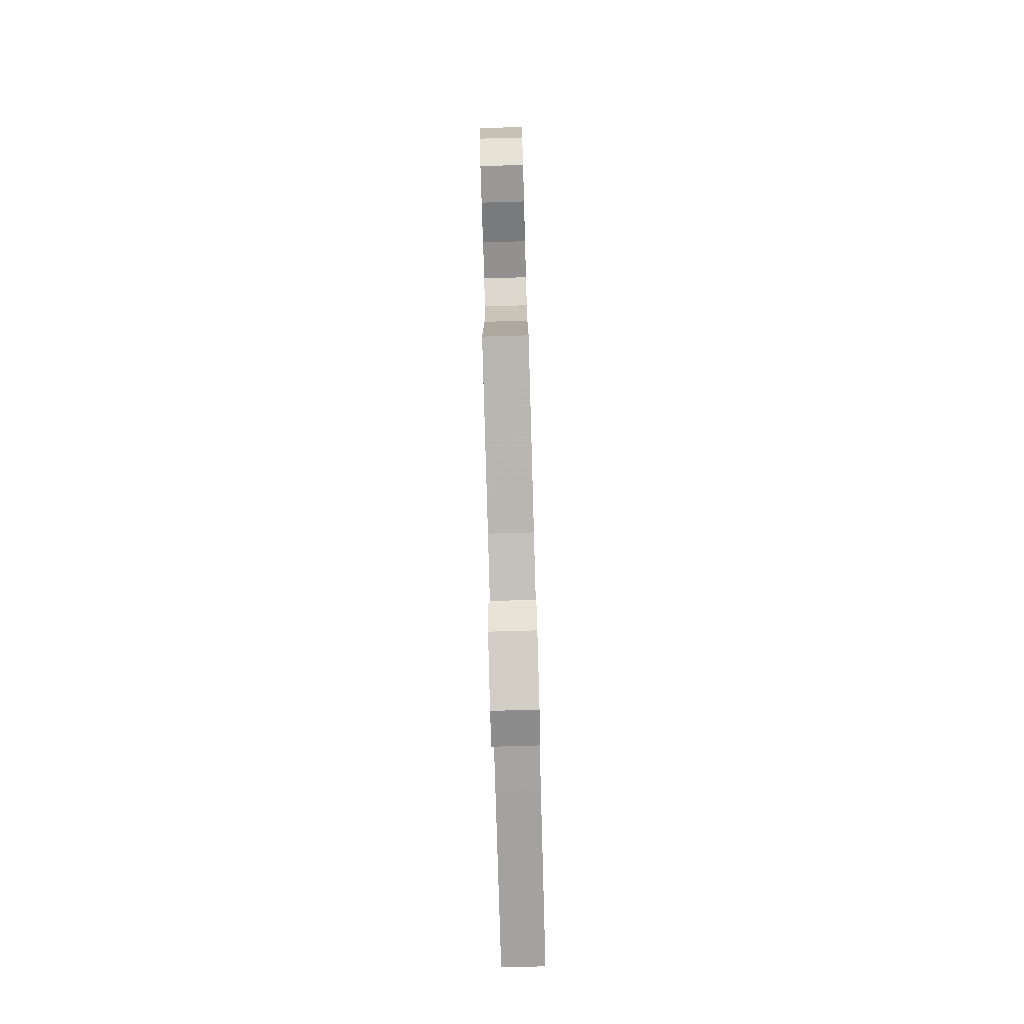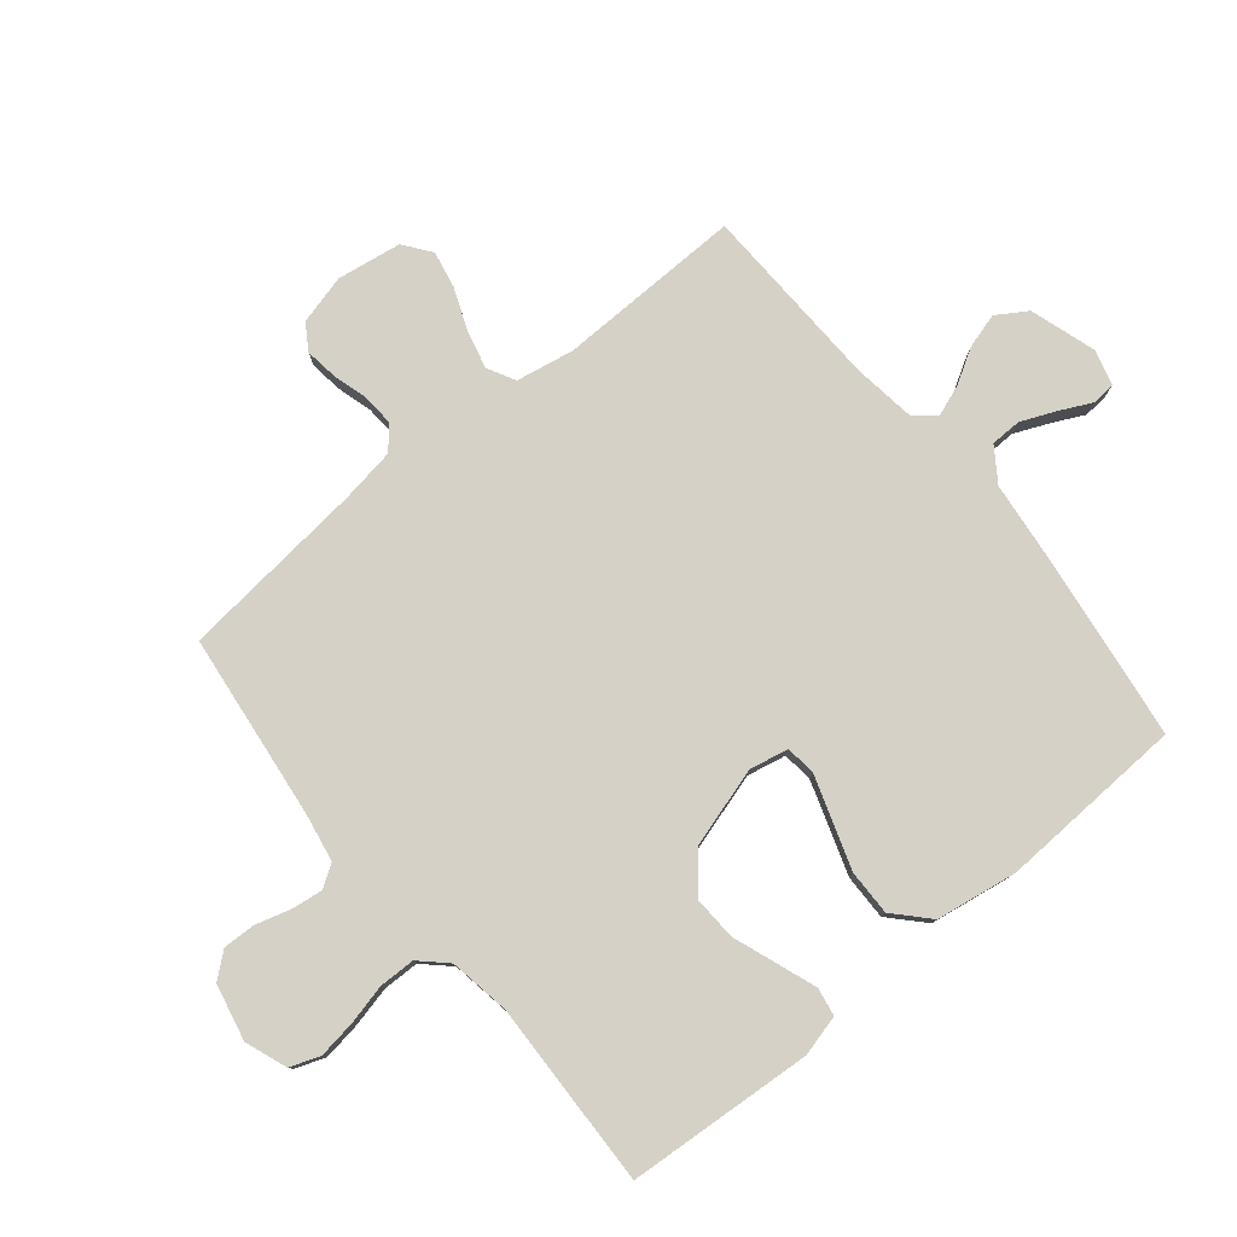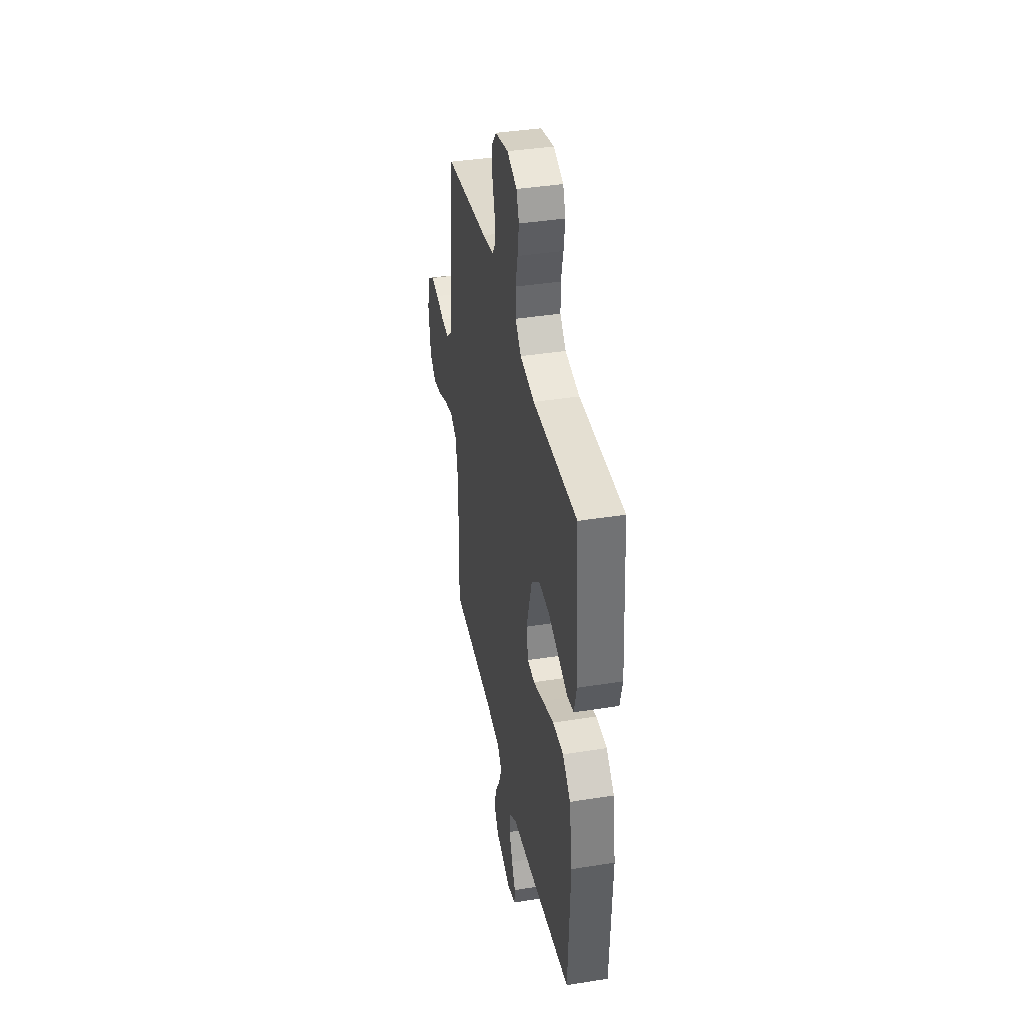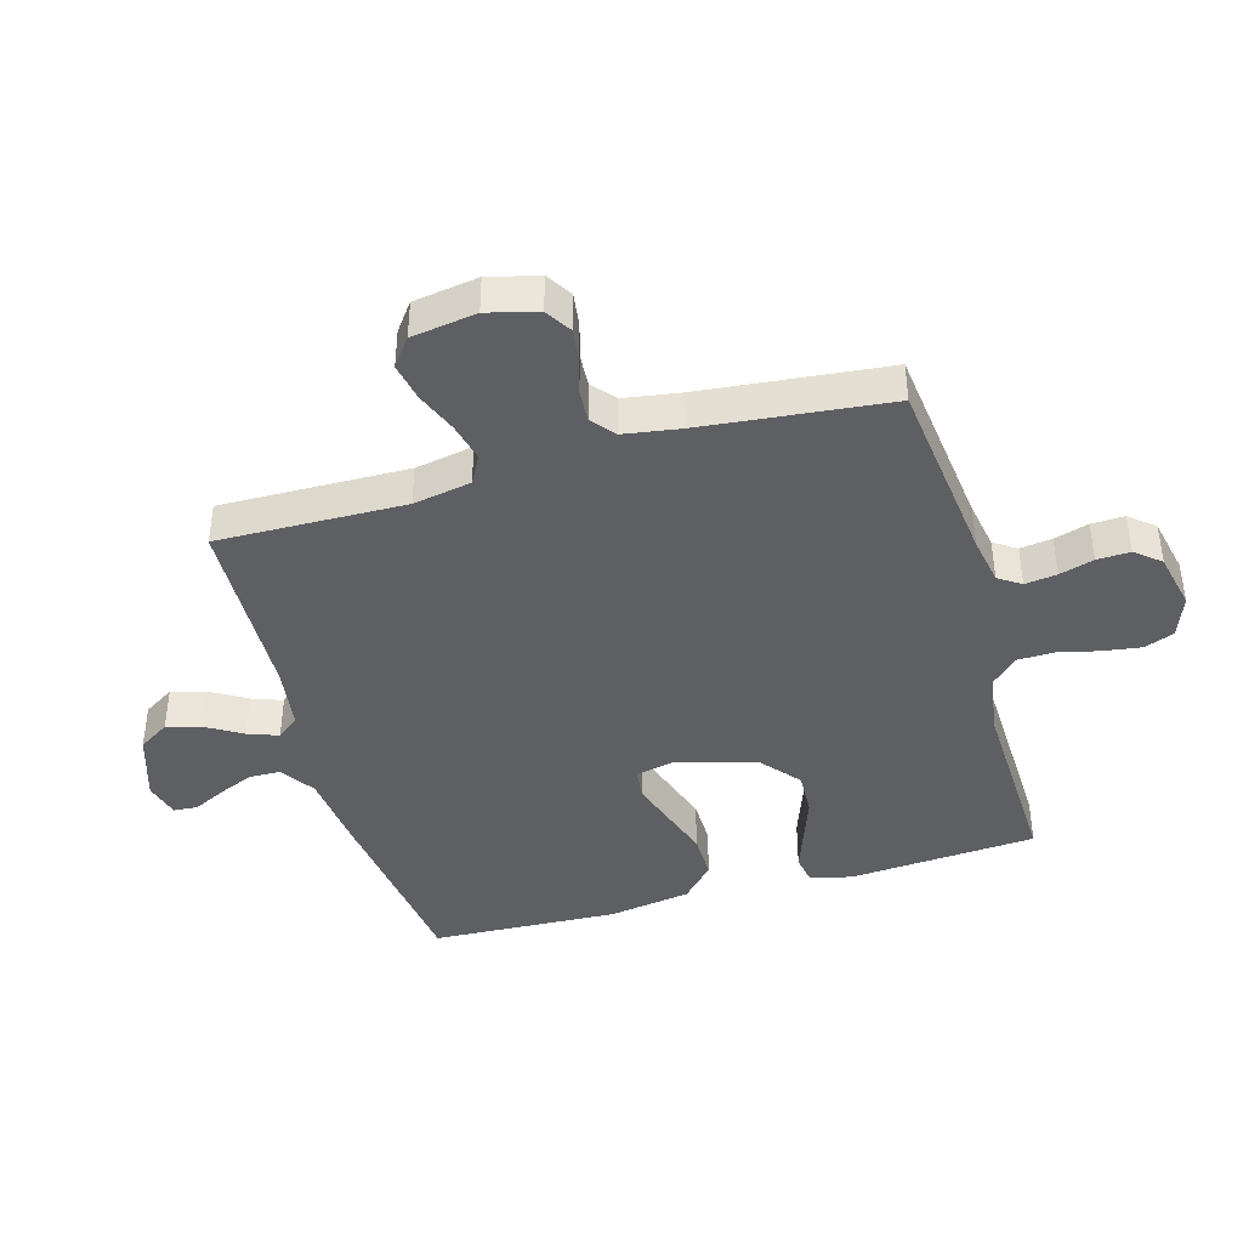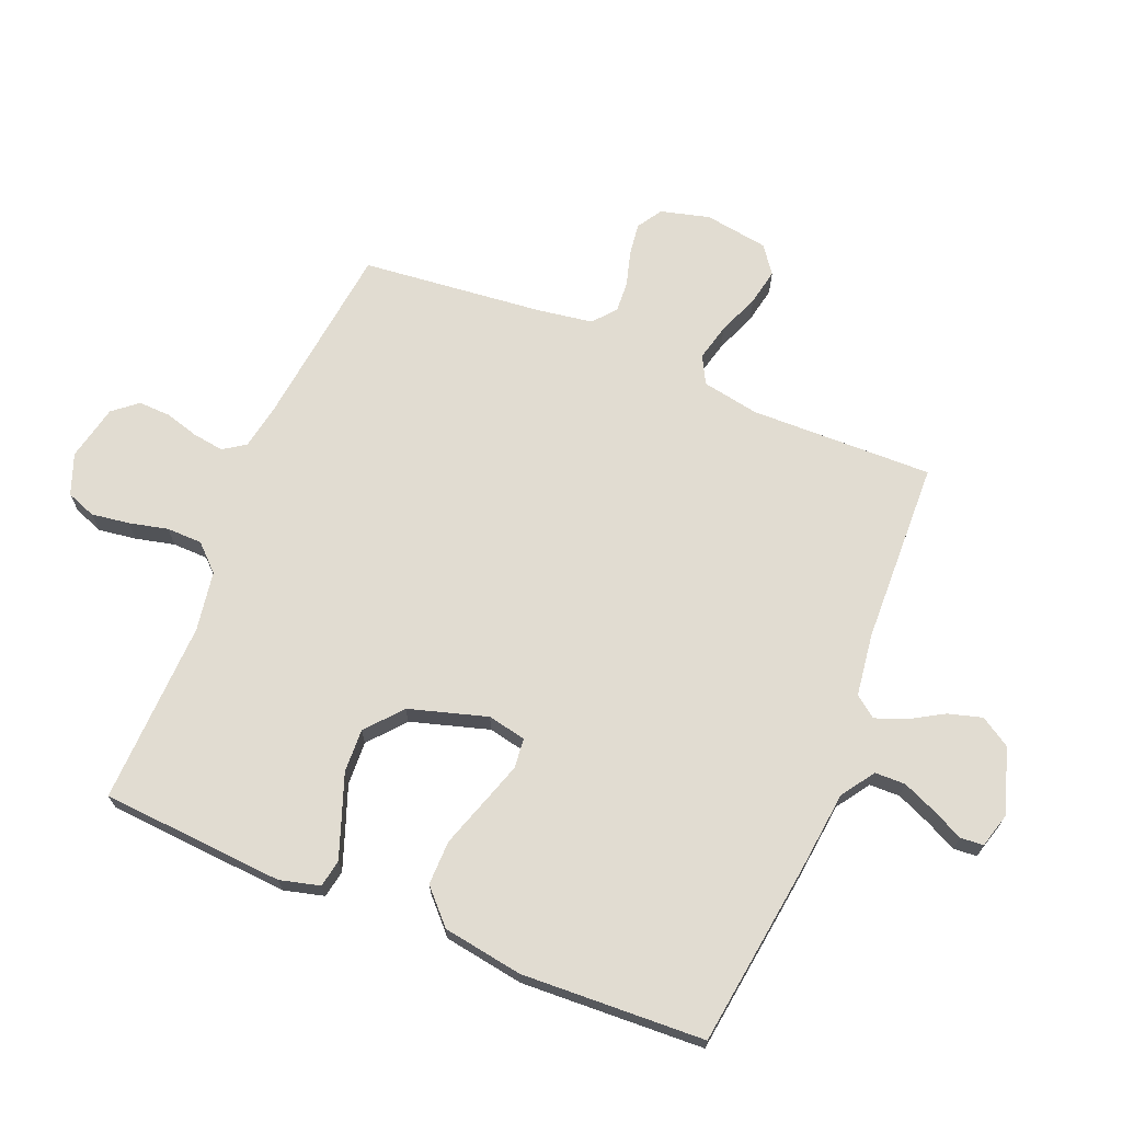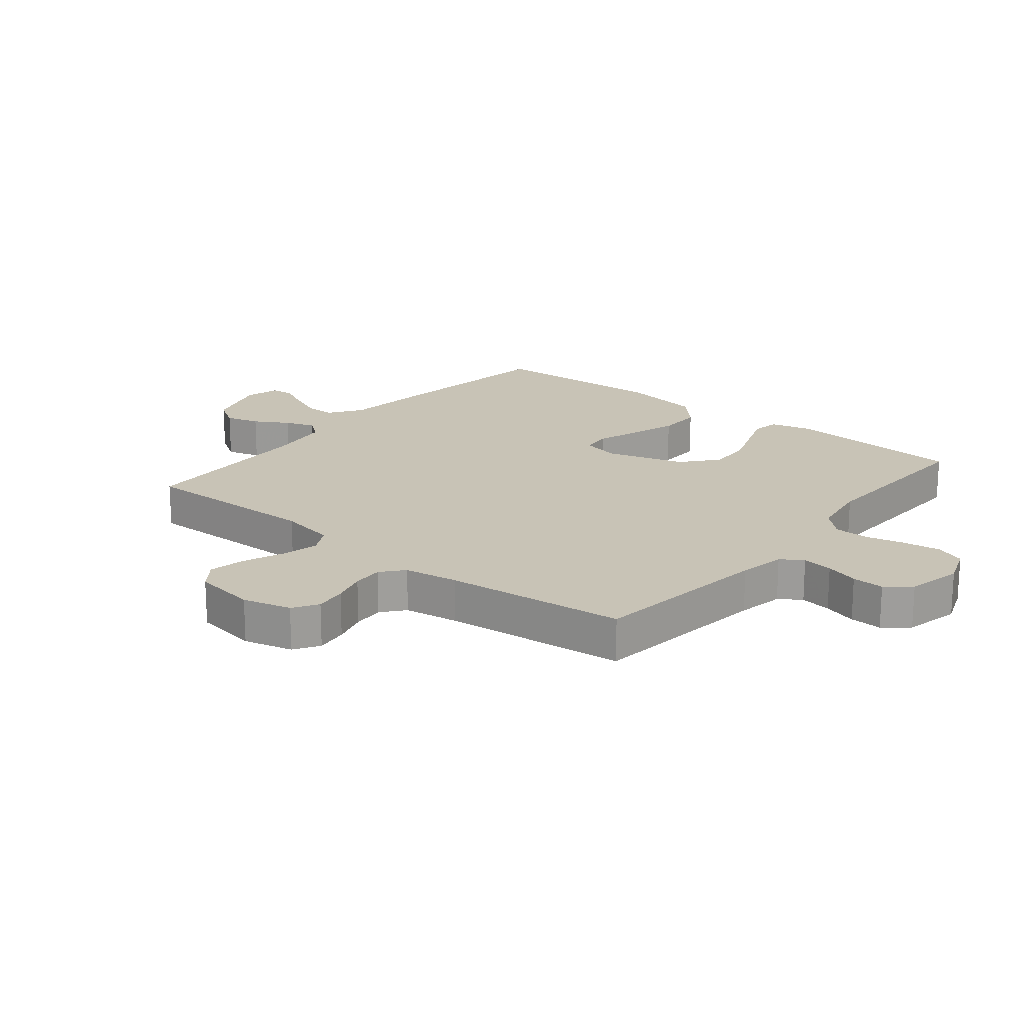
<metadata>
{"format":"obj","ext":"obj","renderer":"f3d","projection":"perspective","resolution":1024,"background":"white","views":[{"elev":-79.9,"azim":-88.4,"up":"+Z"},{"elev":79.1,"azim":50.6,"up":"+Y"},{"elev":39.0,"azim":78.7,"up":"+Z"},{"elev":-41.7,"azim":-74.1,"up":"+Y"},{"elev":69.3,"azim":112.3,"up":"+Y"},{"elev":19.4,"azim":-50.8,"up":"+Y"}]}
</metadata>
<code>
v -0.5 0.07 -0.5
v -0.494 0.07 -0.2
v -0.511 0.07 -0.107
v -0.556 0.07 -0.083
v -0.617 0.07 -0.098
v -0.684 0.07 -0.125
v -0.744 0.07 -0.137
v -0.788 0.07 -0.104
v -0.804 0.07 0
v -0.783 0.07 0.08
v -0.742 0.07 0.106
v -0.689 0.07 0.099
v -0.633 0.07 0.083
v -0.582 0.07 0.08
v -0.545 0.07 0.111
v -0.531 0.07 0.2
v -0.5 0.07 0.5
v -0.2 0.07 0.536
v -0.123 0.07 0.55
v -0.099 0.07 0.586
v -0.106 0.07 0.637
v -0.122 0.07 0.692
v -0.124 0.07 0.745
v -0.091 0.07 0.785
v 0 0.07 0.805
v 0.067 0.07 0.78
v 0.085 0.07 0.732
v 0.076 0.07 0.67
v 0.061 0.07 0.606
v 0.062 0.07 0.548
v 0.102 0.07 0.506
v 0.2 0.07 0.49
v 0.5 0.07 0.5
v 0.521 0.07 0.2
v 0.504 0.07 0.134
v 0.459 0.07 0.126
v 0.395 0.07 0.149
v 0.324 0.07 0.175
v 0.253 0.07 0.178
v 0.194 0.07 0.128
v 0.156 0.07 0
v 0.169 0.07 -0.063
v 0.218 0.07 -0.068
v 0.288 0.07 -0.045
v 0.366 0.07 -0.019
v 0.439 0.07 -0.018
v 0.493 0.07 -0.069
v 0.514 0.07 -0.2
v 0.5 0.07 -0.5
v 0.2 0.07 -0.54
v 0.066 0.07 -0.555
v 0.012 0.07 -0.592
v 0.011 0.07 -0.642
v 0.035 0.07 -0.698
v 0.06 0.07 -0.749
v 0.057 0.07 -0.787
v 0 0.07 -0.803
v -0.107 0.07 -0.769
v -0.138 0.07 -0.72
v -0.122 0.07 -0.664
v -0.089 0.07 -0.608
v -0.071 0.07 -0.559
v -0.098 0.07 -0.524
v -0.2 0.07 -0.51
v -0.5 0 -0.5
v -0.494 0 -0.2
v -0.511 0 -0.107
v -0.556 0 -0.083
v -0.617 0 -0.098
v -0.684 0 -0.125
v -0.744 0 -0.137
v -0.788 0 -0.104
v -0.804 0 0
v -0.783 0 0.08
v -0.742 0 0.106
v -0.689 0 0.099
v -0.633 0 0.083
v -0.582 0 0.08
v -0.545 0 0.111
v -0.531 0 0.2
v -0.5 0 0.5
v -0.2 0 0.536
v -0.123 0 0.55
v -0.099 0 0.586
v -0.106 0 0.637
v -0.122 0 0.692
v -0.124 0 0.745
v -0.091 0 0.785
v 0 0 0.805
v 0.067 0 0.78
v 0.085 0 0.732
v 0.076 0 0.67
v 0.061 0 0.606
v 0.062 0 0.548
v 0.102 0 0.506
v 0.2 0 0.49
v 0.5 0 0.5
v 0.521 0 0.2
v 0.504 0 0.134
v 0.459 0 0.126
v 0.395 0 0.149
v 0.324 0 0.175
v 0.253 0 0.178
v 0.194 0 0.128
v 0.156 0 0
v 0.169 0 -0.063
v 0.218 0 -0.068
v 0.288 0 -0.045
v 0.366 0 -0.019
v 0.439 0 -0.018
v 0.493 0 -0.069
v 0.514 0 -0.2
v 0.5 0 -0.5
v 0.2 0 -0.54
v 0.066 0 -0.555
v 0.012 0 -0.592
v 0.011 0 -0.642
v 0.035 0 -0.698
v 0.06 0 -0.749
v 0.057 0 -0.787
v 0 0 -0.803
v -0.107 0 -0.769
v -0.138 0 -0.72
v -0.122 0 -0.664
v -0.089 0 -0.608
v -0.071 0 -0.559
v -0.098 0 -0.524
v -0.2 0 -0.51
f 59 60 61
f 58 59 61
f 57 58 61
f 56 57 61
f 55 56 61
f 54 55 61
f 53 54 61 62
f 52 53 62 63
f 49 50 51
f 48 49 51
f 47 48 51
f 46 47 51
f 45 46 51
f 44 45 51
f 51 52 63
f 44 51 63
f 43 44 63
f 36 37 38
f 35 36 38
f 34 35 38
f 33 34 38
f 32 33 38
f 31 32 38 39
f 30 31 39 40
f 27 28 29
f 26 27 29
f 25 26 29
f 24 25 29
f 23 24 29
f 22 23 29
f 21 22 29
f 20 21 29 30
f 30 40 41
f 20 30 41
f 19 20 41
f 16 17 18
f 19 41 42
f 18 19 42
f 16 18 42
f 15 16 42
f 11 12 13
f 10 11 13
f 9 10 13
f 8 9 13
f 7 8 13
f 6 7 13
f 5 6 13
f 4 5 13 14
f 64 1 2
f 64 2 3
f 63 64 3
f 43 63 3
f 42 43 3
f 14 15 42
f 4 14 42
f 3 4 42
f 125 124 123
f 125 123 122
f 125 122 121
f 125 121 120
f 125 120 119
f 125 119 118
f 126 125 118 117
f 127 126 117 116
f 115 114 113
f 115 113 112
f 115 112 111
f 115 111 110
f 115 110 109
f 115 109 108
f 127 116 115
f 127 115 108
f 127 108 107
f 102 101 100
f 102 100 99
f 102 99 98
f 102 98 97
f 102 97 96
f 103 102 96 95
f 104 103 95 94
f 93 92 91
f 93 91 90
f 93 90 89
f 93 89 88
f 93 88 87
f 93 87 86
f 93 86 85
f 94 93 85 84
f 105 104 94
f 105 94 84
f 105 84 83
f 82 81 80
f 106 105 83
f 106 83 82
f 106 82 80
f 106 80 79
f 77 76 75
f 77 75 74
f 77 74 73
f 77 73 72
f 77 72 71
f 77 71 70
f 77 70 69
f 78 77 69 68
f 66 65 128
f 67 66 128
f 67 128 127
f 67 127 107
f 67 107 106
f 106 79 78
f 106 78 68
f 106 68 67
f 1 65 66 2
f 2 66 67 3
f 3 67 68 4
f 4 68 69 5
f 5 69 70 6
f 6 70 71 7
f 7 71 72 8
f 8 72 73 9
f 9 73 74 10
f 10 74 75 11
f 11 75 76 12
f 12 76 77 13
f 13 77 78 14
f 14 78 79 15
f 15 79 80 16
f 16 80 81 17
f 17 81 82 18
f 18 82 83 19
f 19 83 84 20
f 20 84 85 21
f 21 85 86 22
f 22 86 87 23
f 23 87 88 24
f 24 88 89 25
f 25 89 90 26
f 26 90 91 27
f 27 91 92 28
f 28 92 93 29
f 29 93 94 30
f 30 94 95 31
f 31 95 96 32
f 32 96 97 33
f 33 97 98 34
f 34 98 99 35
f 35 99 100 36
f 36 100 101 37
f 37 101 102 38
f 38 102 103 39
f 39 103 104 40
f 40 104 105 41
f 41 105 106 42
f 42 106 107 43
f 43 107 108 44
f 44 108 109 45
f 45 109 110 46
f 46 110 111 47
f 47 111 112 48
f 48 112 113 49
f 49 113 114 50
f 50 114 115 51
f 51 115 116 52
f 52 116 117 53
f 53 117 118 54
f 54 118 119 55
f 55 119 120 56
f 56 120 121 57
f 57 121 122 58
f 58 122 123 59
f 59 123 124 60
f 60 124 125 61
f 61 125 126 62
f 62 126 127 63
f 63 127 128 64
f 64 128 65 1

</code>
